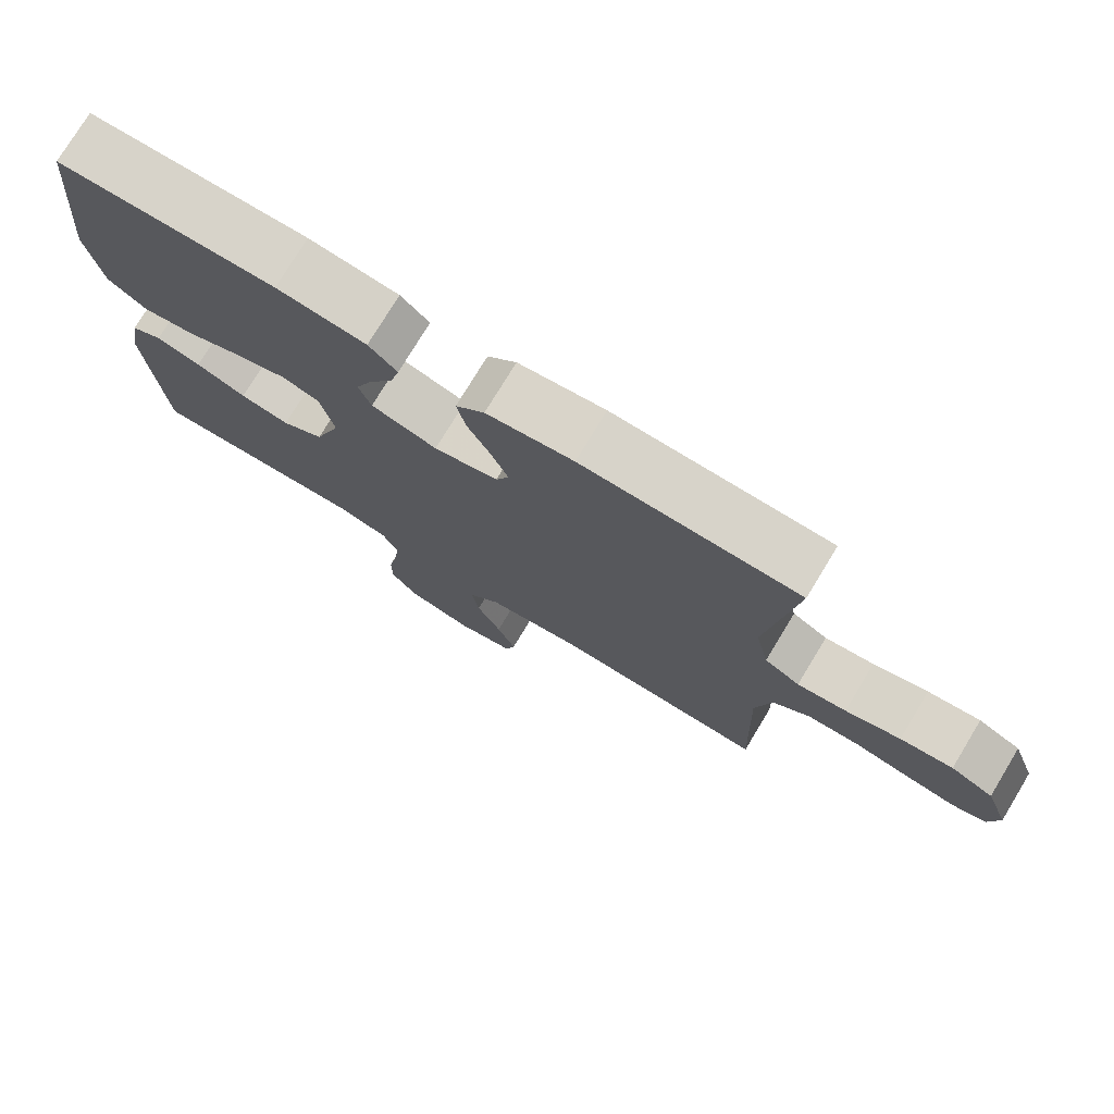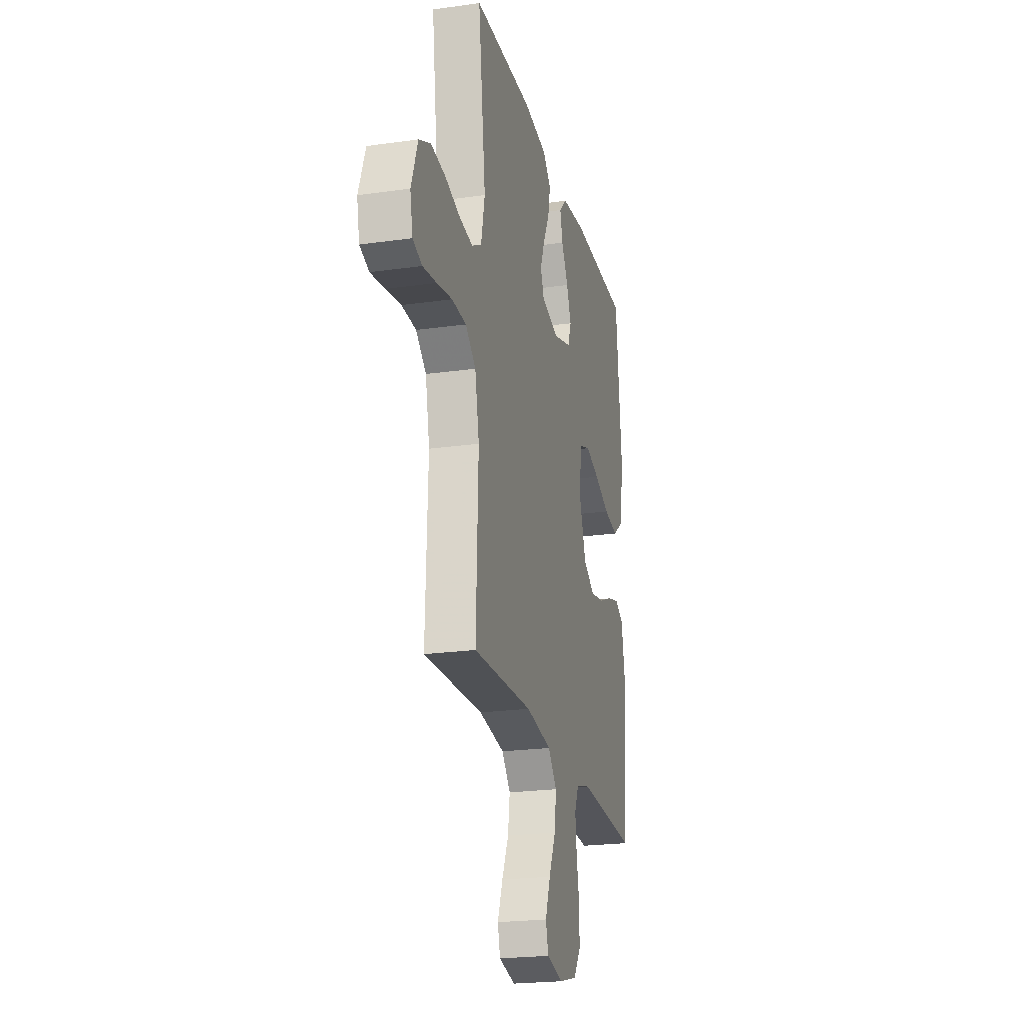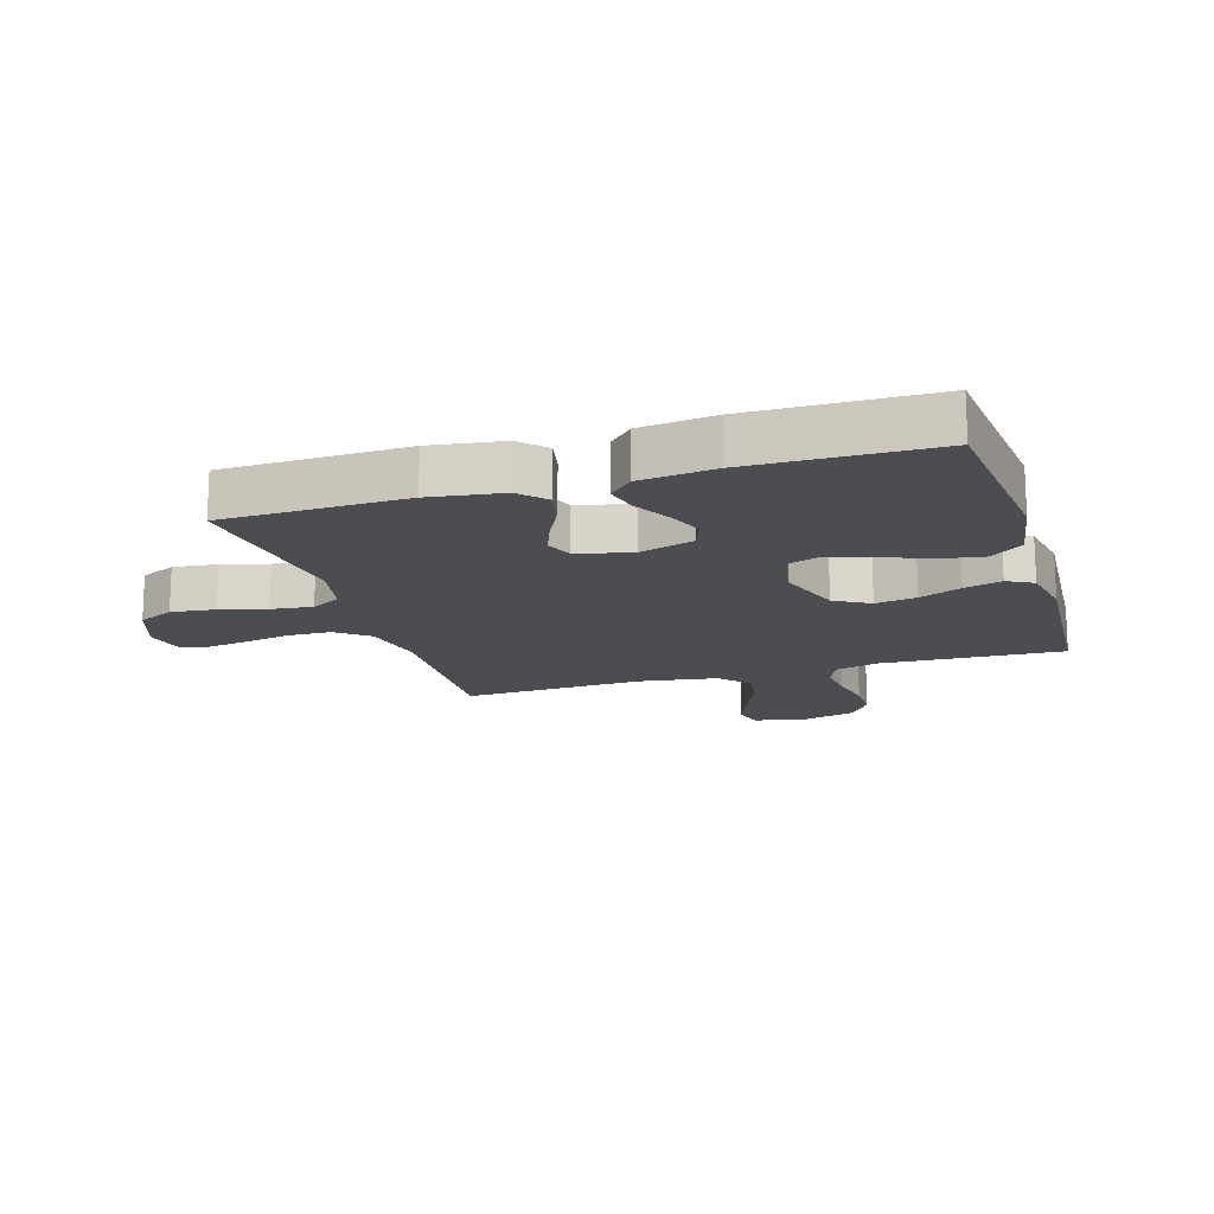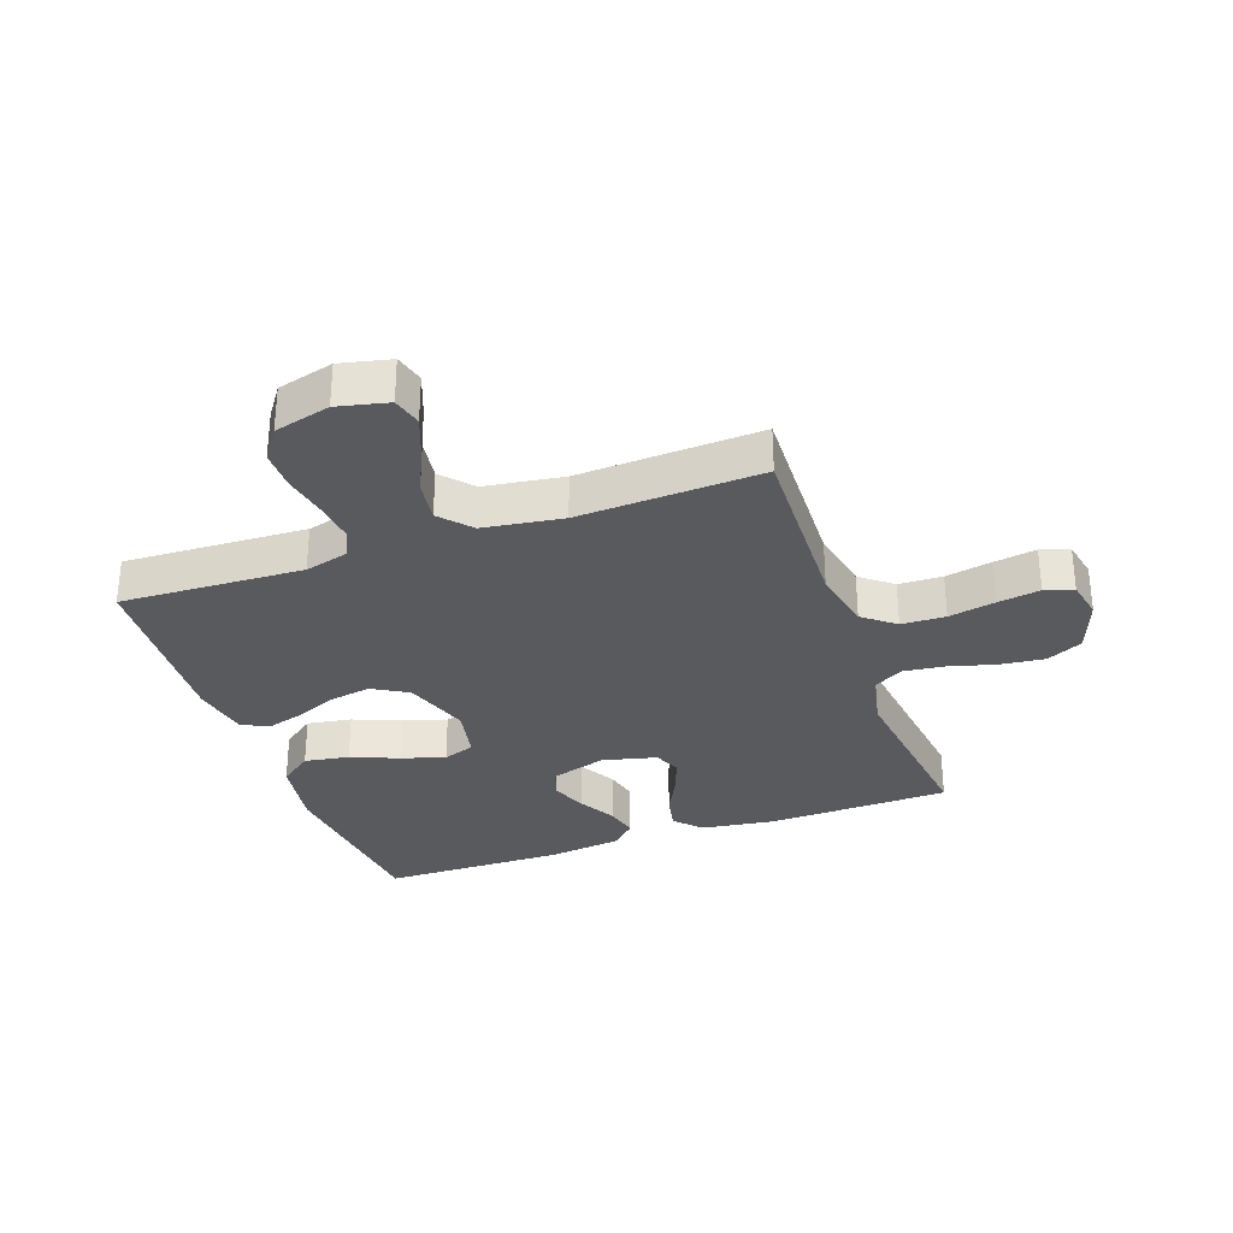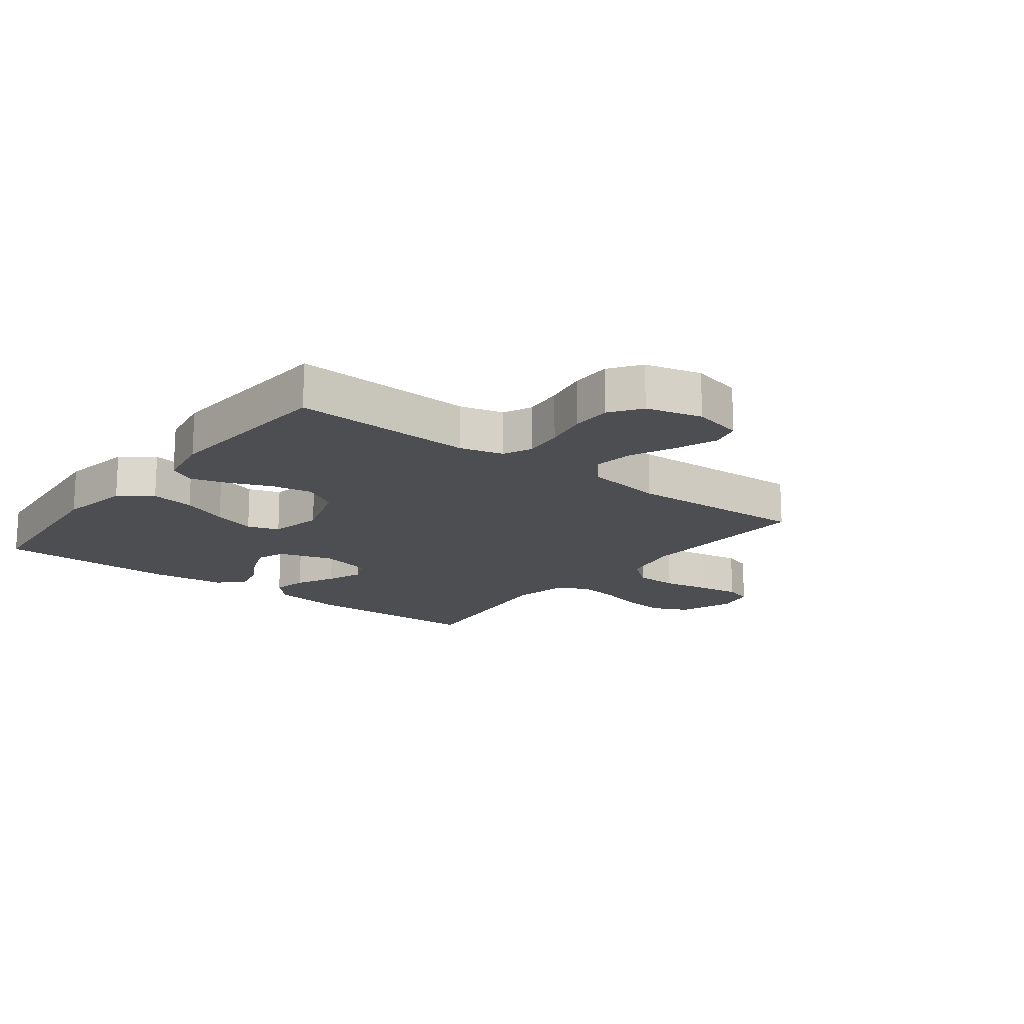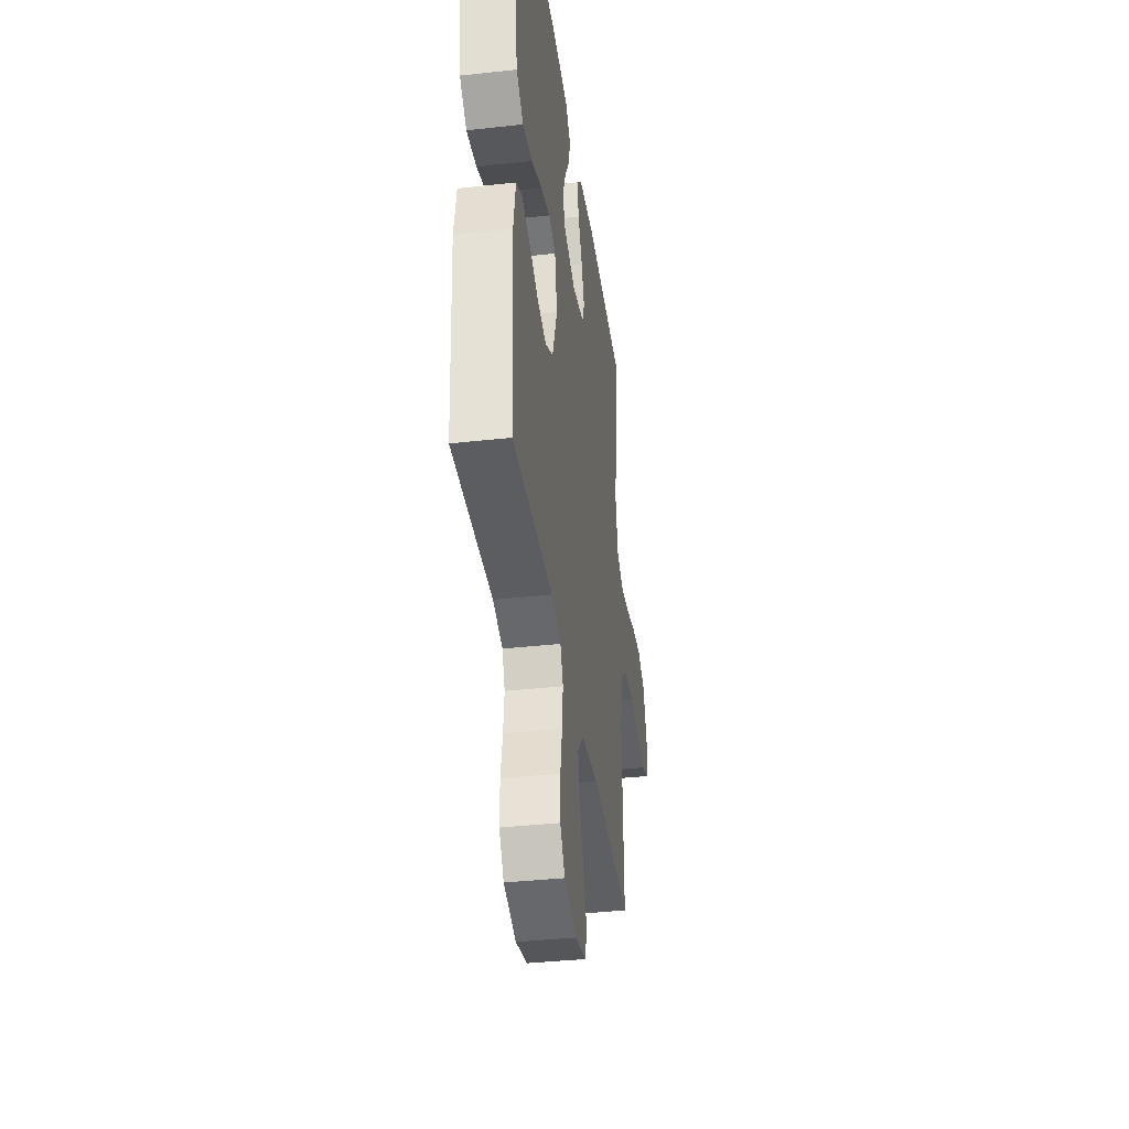
<metadata>
{"format":"obj","ext":"obj","renderer":"f3d","projection":"perspective","resolution":1024,"background":"white","views":[{"elev":76.3,"azim":-148.8,"up":"+Z"},{"elev":-22.5,"azim":-76.3,"up":"+Z"},{"elev":-16.0,"azim":17.1,"up":"+Y"},{"elev":-31.3,"azim":-160.4,"up":"+Y"},{"elev":-16.5,"azim":142.3,"up":"+Y"},{"elev":-38.1,"azim":98.0,"up":"+Z"}]}
</metadata>
<code>
v 0.5 0.07 -0.5
v 0.2 0.07 -0.487
v 0.128 0.07 -0.506
v 0.107 0.07 -0.553
v 0.114 0.07 -0.619
v 0.128 0.07 -0.691
v 0.128 0.07 -0.758
v 0.092 0.07 -0.809
v 0 0.07 -0.833
v -0.083 0.07 -0.814
v -0.096 0.07 -0.765
v -0.07 0.07 -0.697
v -0.036 0.07 -0.623
v -0.026 0.07 -0.555
v -0.07 0.07 -0.505
v -0.2 0.07 -0.486
v -0.5 0.07 -0.5
v -0.489 0.07 -0.2
v -0.51 0.07 -0.097
v -0.562 0.07 -0.055
v -0.634 0.07 -0.053
v -0.711 0.07 -0.068
v -0.78 0.07 -0.079
v -0.827 0.07 -0.064
v -0.84 0.07 0
v -0.807 0.07 0.091
v -0.748 0.07 0.119
v -0.675 0.07 0.111
v -0.599 0.07 0.09
v -0.531 0.07 0.082
v -0.482 0.07 0.11
v -0.463 0.07 0.2
v -0.5 0.07 0.5
v -0.2 0.07 0.508
v -0.08 0.07 0.491
v -0.04 0.07 0.449
v -0.052 0.07 0.391
v -0.084 0.07 0.327
v -0.107 0.07 0.267
v -0.089 0.07 0.222
v 0 0.07 0.2
v 0.091 0.07 0.228
v 0.108 0.07 0.276
v 0.085 0.07 0.335
v 0.051 0.07 0.396
v 0.038 0.07 0.45
v 0.077 0.07 0.489
v 0.2 0.07 0.504
v 0.5 0.07 0.5
v 0.53 0.07 0.2
v 0.51 0.07 0.08
v 0.457 0.07 0.04
v 0.384 0.07 0.052
v 0.306 0.07 0.084
v 0.235 0.07 0.106
v 0.183 0.07 0.088
v 0.165 0.07 0
v 0.202 0.07 -0.109
v 0.26 0.07 -0.143
v 0.328 0.07 -0.131
v 0.397 0.07 -0.102
v 0.459 0.07 -0.084
v 0.502 0.07 -0.107
v 0.519 0.07 -0.2
v 0.5 0 -0.5
v 0.2 0 -0.487
v 0.128 0 -0.506
v 0.107 0 -0.553
v 0.114 0 -0.619
v 0.128 0 -0.691
v 0.128 0 -0.758
v 0.092 0 -0.809
v 0 0 -0.833
v -0.083 0 -0.814
v -0.096 0 -0.765
v -0.07 0 -0.697
v -0.036 0 -0.623
v -0.026 0 -0.555
v -0.07 0 -0.505
v -0.2 0 -0.486
v -0.5 0 -0.5
v -0.489 0 -0.2
v -0.51 0 -0.097
v -0.562 0 -0.055
v -0.634 0 -0.053
v -0.711 0 -0.068
v -0.78 0 -0.079
v -0.827 0 -0.064
v -0.84 0 0
v -0.807 0 0.091
v -0.748 0 0.119
v -0.675 0 0.111
v -0.599 0 0.09
v -0.531 0 0.082
v -0.482 0 0.11
v -0.463 0 0.2
v -0.5 0 0.5
v -0.2 0 0.508
v -0.08 0 0.491
v -0.04 0 0.449
v -0.052 0 0.391
v -0.084 0 0.327
v -0.107 0 0.267
v -0.089 0 0.222
v 0 0 0.2
v 0.091 0 0.228
v 0.108 0 0.276
v 0.085 0 0.335
v 0.051 0 0.396
v 0.038 0 0.45
v 0.077 0 0.489
v 0.2 0 0.504
v 0.5 0 0.5
v 0.53 0 0.2
v 0.51 0 0.08
v 0.457 0 0.04
v 0.384 0 0.052
v 0.306 0 0.084
v 0.235 0 0.106
v 0.183 0 0.088
v 0.165 0 0
v 0.202 0 -0.109
v 0.26 0 -0.143
v 0.328 0 -0.131
v 0.397 0 -0.102
v 0.459 0 -0.084
v 0.502 0 -0.107
v 0.519 0 -0.2
f 64 1 2
f 63 64 2
f 62 63 2
f 61 62 2
f 60 61 2
f 59 60 2 3
f 58 59 3 4
f 57 58 4
f 52 53 54
f 51 52 54
f 50 51 54
f 49 50 54
f 48 49 54
f 47 48 54
f 46 47 54
f 45 46 54
f 44 45 54
f 43 44 54 55
f 42 43 55 56
f 36 37 38
f 35 36 38
f 34 35 38
f 33 34 38
f 32 33 38
f 31 32 38 39
f 30 31 39 40
f 27 28 29
f 26 27 29
f 25 26 29
f 24 25 29
f 23 24 29
f 22 23 29
f 21 22 29
f 20 21 29 30
f 30 40 41
f 20 30 41
f 19 20 41
f 16 17 18
f 42 56 57
f 41 42 57
f 19 41 57
f 18 19 57
f 16 18 57
f 15 16 57
f 11 12 13
f 10 11 13
f 9 10 13
f 8 9 13
f 7 8 13
f 6 7 13
f 5 6 13
f 14 15 57 4
f 4 5 13 14
f 66 65 128
f 66 128 127
f 66 127 126
f 66 126 125
f 66 125 124
f 67 66 124 123
f 68 67 123 122
f 68 122 121
f 118 117 116
f 118 116 115
f 118 115 114
f 118 114 113
f 118 113 112
f 118 112 111
f 118 111 110
f 118 110 109
f 118 109 108
f 119 118 108 107
f 120 119 107 106
f 102 101 100
f 102 100 99
f 102 99 98
f 102 98 97
f 102 97 96
f 103 102 96 95
f 104 103 95 94
f 93 92 91
f 93 91 90
f 93 90 89
f 93 89 88
f 93 88 87
f 93 87 86
f 93 86 85
f 94 93 85 84
f 105 104 94
f 105 94 84
f 105 84 83
f 82 81 80
f 121 120 106
f 121 106 105
f 121 105 83
f 121 83 82
f 121 82 80
f 121 80 79
f 77 76 75
f 77 75 74
f 77 74 73
f 77 73 72
f 77 72 71
f 77 71 70
f 77 70 69
f 68 121 79 78
f 78 77 69 68
f 1 65 66 2
f 2 66 67 3
f 3 67 68 4
f 4 68 69 5
f 5 69 70 6
f 6 70 71 7
f 7 71 72 8
f 8 72 73 9
f 9 73 74 10
f 10 74 75 11
f 11 75 76 12
f 12 76 77 13
f 13 77 78 14
f 14 78 79 15
f 15 79 80 16
f 16 80 81 17
f 17 81 82 18
f 18 82 83 19
f 19 83 84 20
f 20 84 85 21
f 21 85 86 22
f 22 86 87 23
f 23 87 88 24
f 24 88 89 25
f 25 89 90 26
f 26 90 91 27
f 27 91 92 28
f 28 92 93 29
f 29 93 94 30
f 30 94 95 31
f 31 95 96 32
f 32 96 97 33
f 33 97 98 34
f 34 98 99 35
f 35 99 100 36
f 36 100 101 37
f 37 101 102 38
f 38 102 103 39
f 39 103 104 40
f 40 104 105 41
f 41 105 106 42
f 42 106 107 43
f 43 107 108 44
f 44 108 109 45
f 45 109 110 46
f 46 110 111 47
f 47 111 112 48
f 48 112 113 49
f 49 113 114 50
f 50 114 115 51
f 51 115 116 52
f 52 116 117 53
f 53 117 118 54
f 54 118 119 55
f 55 119 120 56
f 56 120 121 57
f 57 121 122 58
f 58 122 123 59
f 59 123 124 60
f 60 124 125 61
f 61 125 126 62
f 62 126 127 63
f 63 127 128 64
f 64 128 65 1

</code>
